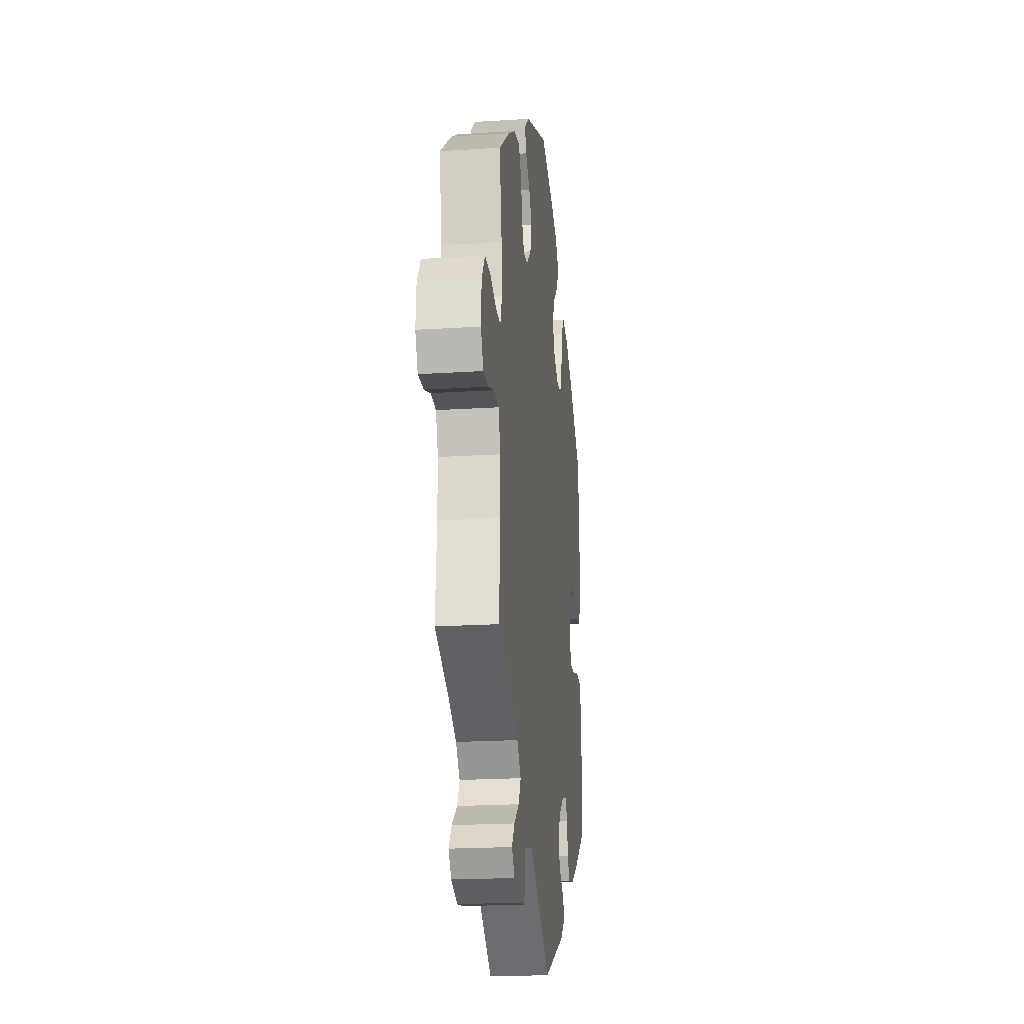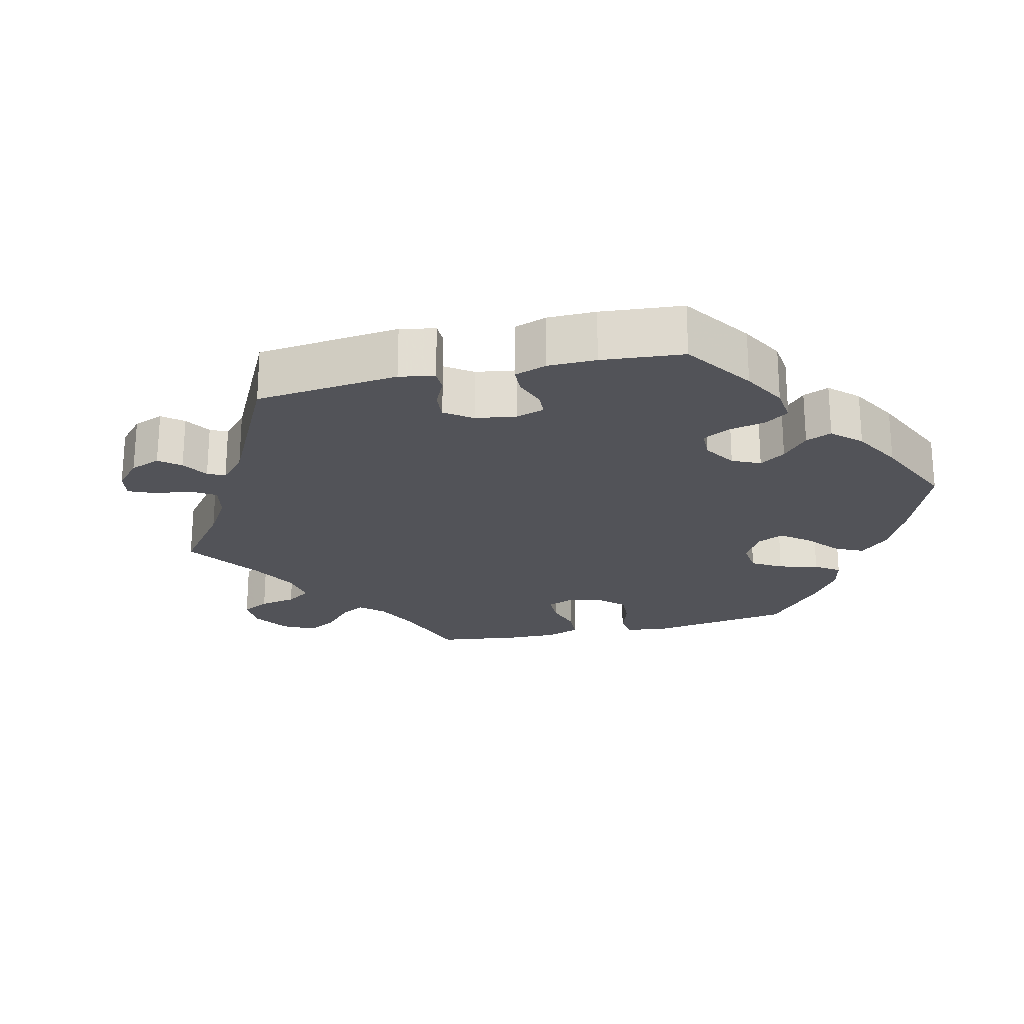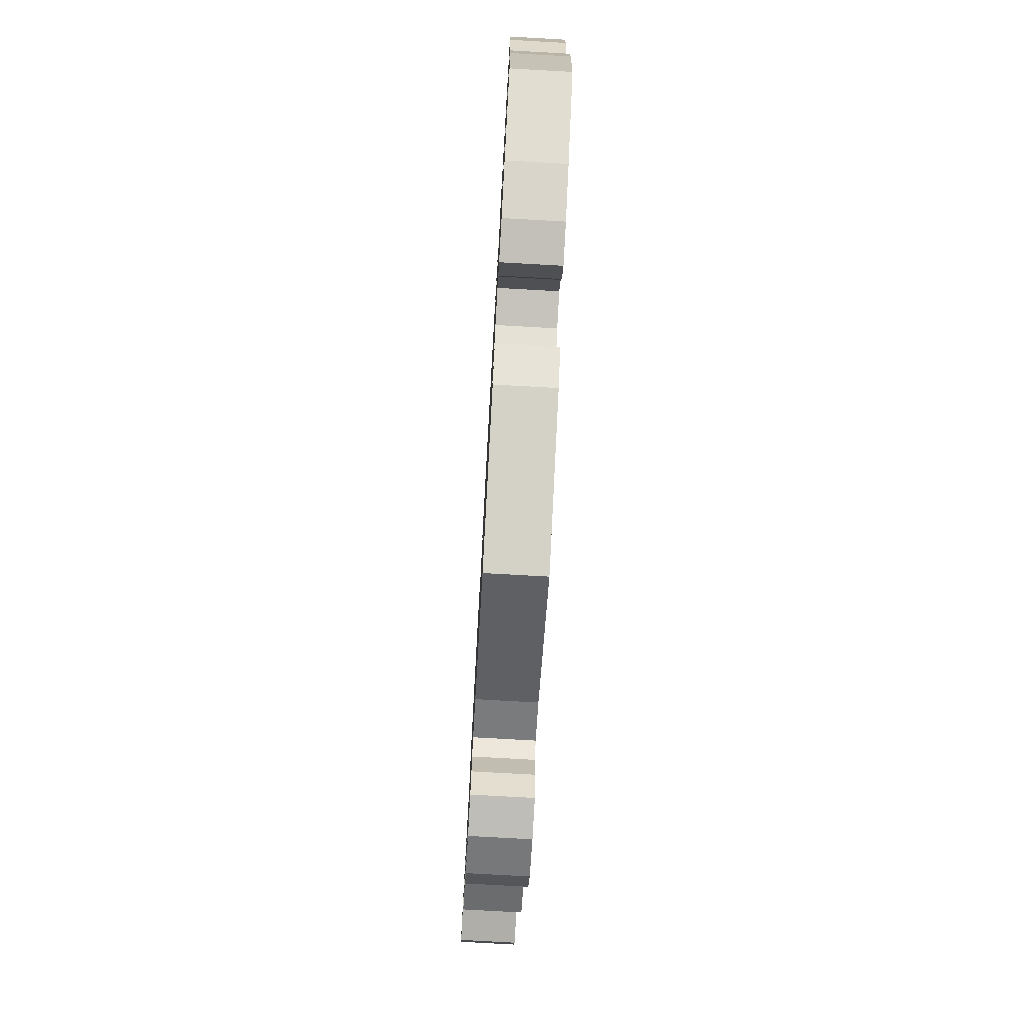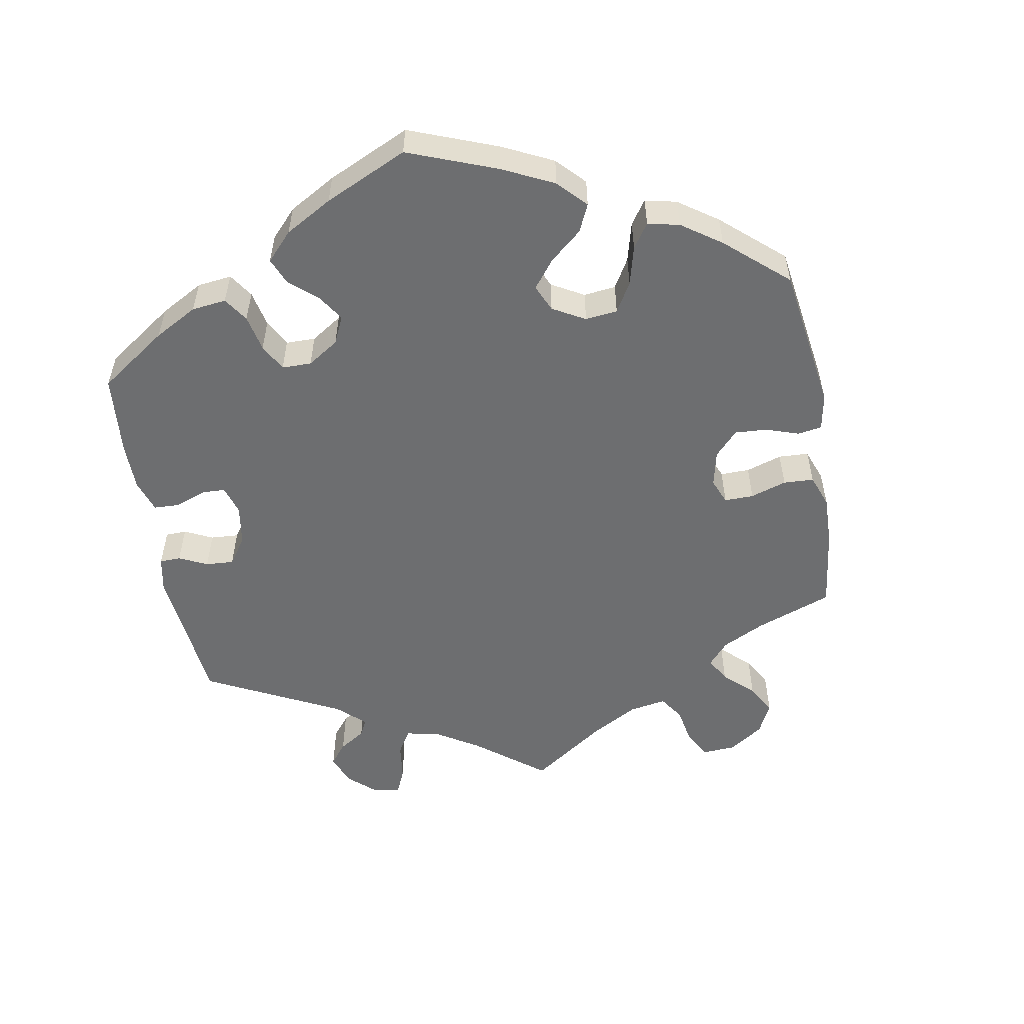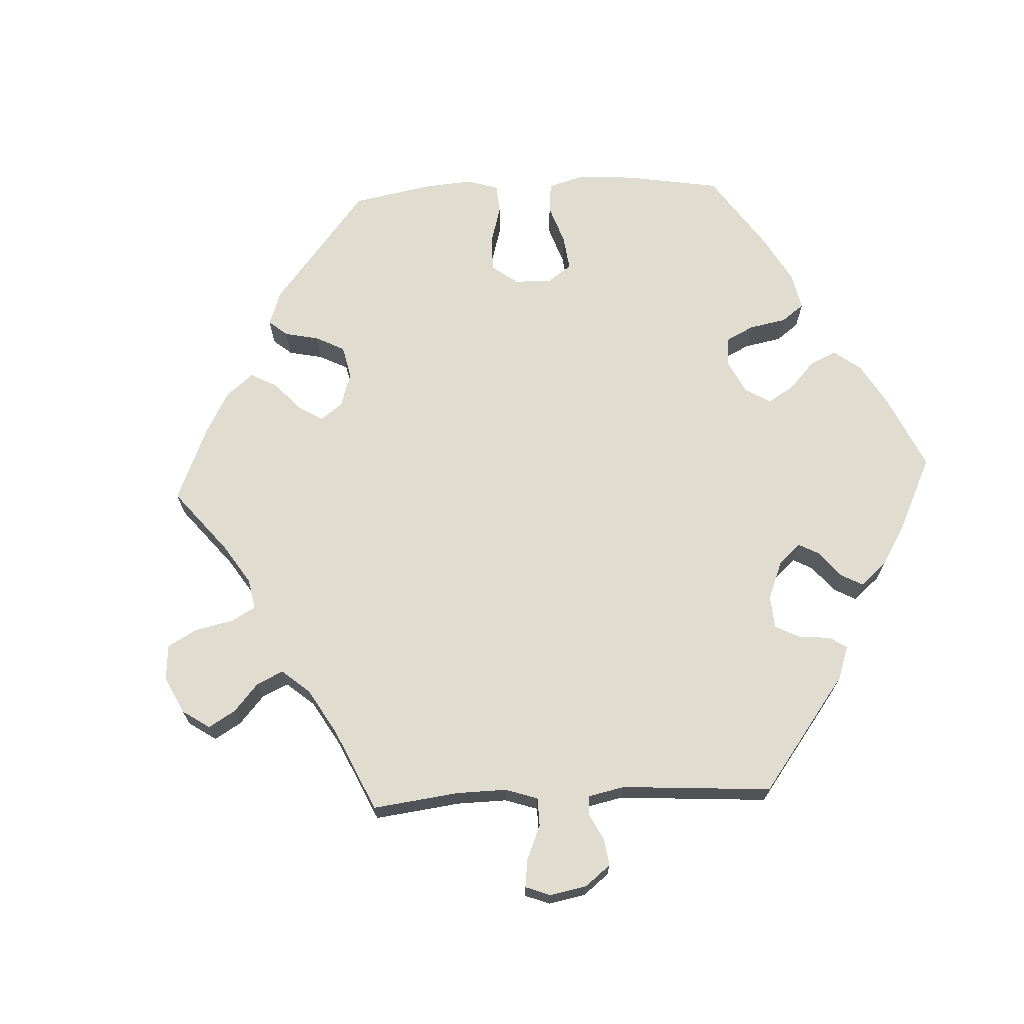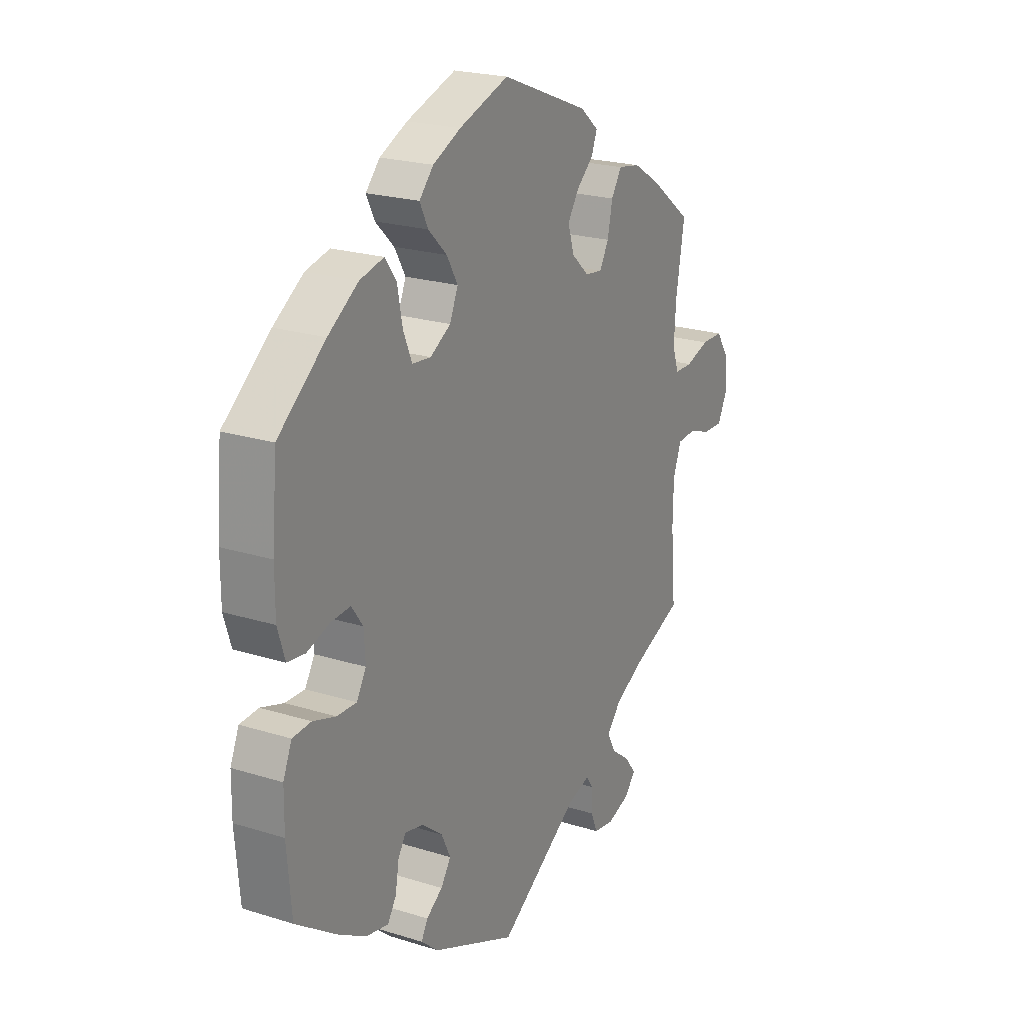
<metadata>
{"format":"obj","ext":"obj","renderer":"f3d","projection":"perspective","resolution":1024,"background":"white","views":[{"elev":-20.6,"azim":96.6,"up":"+Z"},{"elev":-22.7,"azim":-137.0,"up":"+Y"},{"elev":-76.2,"azim":-93.2,"up":"+Z"},{"elev":-54.3,"azim":-50.1,"up":"+Y"},{"elev":69.4,"azim":147.2,"up":"+Y"},{"elev":22.0,"azim":-61.3,"up":"+Z"}]}
</metadata>
<code>
v -0.397 0.07 0.374
v -0.331 0.07 0.419
v -0.278 0.07 0.432
v -0.253 0.07 0.397
v -0.242 0.07 0.339
v -0.223 0.07 0.293
v -0.182 0.07 0.289
v -0.137 0.07 0.316
v -0.119 0.07 0.358
v -0.143 0.07 0.4
v -0.184 0.07 0.44
v -0.202 0.07 0.477
v -0.171 0.07 0.511
v -0.11 0.07 0.54
v -0.001 0.07 0.578
v 0.192 0.07 0.502
v 0.232 0.07 0.468
v 0.22 0.07 0.436
v 0.183 0.07 0.403
v 0.158 0.07 0.365
v 0.172 0.07 0.32
v 0.21 0.07 0.285
v 0.248 0.07 0.28
v 0.268 0.07 0.316
v 0.279 0.07 0.368
v 0.302 0.07 0.404
v 0.35 0.07 0.396
v 0.409 0.07 0.36
v 0.501 0.07 0.29
v 0.482 0.07 0.178
v 0.478 0.07 0.111
v 0.492 0.07 0.07
v 0.531 0.07 0.07
v 0.584 0.07 0.087
v 0.631 0.07 0.087
v 0.659 0.07 0.046
v 0.663 0.07 -0.012
v 0.642 0.07 -0.054
v 0.598 0.07 -0.053
v 0.549 0.07 -0.036
v 0.508 0.07 -0.039
v 0.49 0.07 -0.088
v 0.489 0.07 -0.163
v 0.5 0.07 -0.289
v 0.387 0.07 -0.336
v 0.325 0.07 -0.37
v 0.293 0.07 -0.406
v 0.312 0.07 -0.441
v 0.354 0.07 -0.473
v 0.378 0.07 -0.505
v 0.354 0.07 -0.534
v 0.304 0.07 -0.551
v 0.259 0.07 -0.544
v 0.245 0.07 -0.509
v 0.243 0.07 -0.466
v 0.228 0.07 -0.444
v 0.178 0.07 -0.46
v 0.001 0.07 -0.578
v -0.184 0.07 -0.497
v -0.222 0.07 -0.464
v -0.208 0.07 -0.438
v -0.172 0.07 -0.413
v -0.15 0.07 -0.38
v -0.17 0.07 -0.338
v -0.215 0.07 -0.302
v -0.256 0.07 -0.293
v -0.273 0.07 -0.32
v -0.281 0.07 -0.367
v -0.3 0.07 -0.397
v -0.347 0.07 -0.388
v -0.406 0.07 -0.355
v -0.501 0.07 -0.289
v -0.511 0.07 -0.174
v -0.51 0.07 -0.105
v -0.491 0.07 -0.06
v -0.45 0.07 -0.057
v -0.4 0.07 -0.073
v -0.357 0.07 -0.074
v -0.336 0.07 -0.038
v -0.339 0.07 0.014
v -0.364 0.07 0.049
v -0.407 0.07 0.046
v -0.457 0.07 0.029
v -0.496 0.07 0.034
v -0.512 0.07 0.085
v -0.512 0.07 0.161
v -0.501 0.07 0.289
v -0.397 0 0.374
v -0.331 0 0.419
v -0.278 0 0.432
v -0.253 0 0.397
v -0.242 0 0.339
v -0.223 0 0.293
v -0.182 0 0.289
v -0.137 0 0.316
v -0.119 0 0.358
v -0.143 0 0.4
v -0.184 0 0.44
v -0.202 0 0.477
v -0.171 0 0.511
v -0.11 0 0.54
v -0.001 0 0.578
v 0.192 0 0.502
v 0.232 0 0.468
v 0.22 0 0.436
v 0.183 0 0.403
v 0.158 0 0.365
v 0.172 0 0.32
v 0.21 0 0.285
v 0.248 0 0.28
v 0.268 0 0.316
v 0.279 0 0.368
v 0.302 0 0.404
v 0.35 0 0.396
v 0.409 0 0.36
v 0.501 0 0.29
v 0.482 0 0.178
v 0.478 0 0.111
v 0.492 0 0.07
v 0.531 0 0.07
v 0.584 0 0.087
v 0.631 0 0.087
v 0.659 0 0.046
v 0.663 0 -0.012
v 0.642 0 -0.054
v 0.598 0 -0.053
v 0.549 0 -0.036
v 0.508 0 -0.039
v 0.49 0 -0.088
v 0.489 0 -0.163
v 0.5 0 -0.289
v 0.387 0 -0.336
v 0.325 0 -0.37
v 0.293 0 -0.406
v 0.312 0 -0.441
v 0.354 0 -0.473
v 0.378 0 -0.505
v 0.354 0 -0.534
v 0.304 0 -0.551
v 0.259 0 -0.544
v 0.245 0 -0.509
v 0.243 0 -0.466
v 0.228 0 -0.444
v 0.178 0 -0.46
v 0.001 0 -0.578
v -0.184 0 -0.497
v -0.222 0 -0.464
v -0.208 0 -0.438
v -0.172 0 -0.413
v -0.15 0 -0.38
v -0.17 0 -0.338
v -0.215 0 -0.302
v -0.256 0 -0.293
v -0.273 0 -0.32
v -0.281 0 -0.367
v -0.3 0 -0.397
v -0.347 0 -0.388
v -0.406 0 -0.355
v -0.501 0 -0.289
v -0.511 0 -0.174
v -0.51 0 -0.105
v -0.491 0 -0.06
v -0.45 0 -0.057
v -0.4 0 -0.073
v -0.357 0 -0.074
v -0.336 0 -0.038
v -0.339 0 0.014
v -0.364 0 0.049
v -0.407 0 0.046
v -0.457 0 0.029
v -0.496 0 0.034
v -0.512 0 0.085
v -0.512 0 0.161
v -0.501 0 0.289
f 82 83 84 85
f 81 82 85 86
f 74 75 76 77
f 74 77 78
f 73 74 78
f 72 73 78
f 71 72 78
f 70 71 78 79
f 67 68 69 70
f 66 67 70 79
f 59 60 61 62
f 57 58 59 62
f 56 57 62 63
f 52 53 54 55
f 52 55 56
f 51 52 56
f 48 49 50 51
f 47 48 51 56
f 46 47 56 63
f 43 44 45
f 42 43 45 46
f 41 42 46 63
f 37 38 39 40
f 37 40 41
f 36 37 41
f 33 34 35 36
f 32 33 36 41
f 31 32 41 63
f 27 28 29 30
f 24 25 26 27
f 23 24 27 30
f 22 23 30 31
f 16 17 18 19
f 16 19 20
f 15 16 20
f 14 15 20 21
f 10 11 12 13
f 9 10 13 14
f 2 3 4 5
f 2 5 6
f 1 2 6
f 81 86 87 1
f 65 66 79 80
f 64 65 80
f 22 31 63 64
f 22 64 80
f 9 14 21 22
f 8 9 22
f 7 8 22 80
f 6 7 80 81
f 1 6 81
f 172 171 170 169
f 173 172 169 168
f 164 163 162 161
f 165 164 161
f 165 161 160
f 165 160 159
f 165 159 158
f 166 165 158 157
f 157 156 155 154
f 166 157 154 153
f 149 148 147 146
f 149 146 145 144
f 150 149 144 143
f 142 141 140 139
f 143 142 139
f 143 139 138
f 138 137 136 135
f 143 138 135 134
f 150 143 134 133
f 132 131 130
f 133 132 130 129
f 150 133 129 128
f 127 126 125 124
f 128 127 124
f 128 124 123
f 123 122 121 120
f 128 123 120 119
f 150 128 119 118
f 117 116 115 114
f 114 113 112 111
f 117 114 111 110
f 118 117 110 109
f 106 105 104 103
f 107 106 103
f 107 103 102
f 108 107 102 101
f 100 99 98 97
f 101 100 97 96
f 92 91 90 89
f 93 92 89
f 93 89 88
f 88 174 173 168
f 167 166 153 152
f 167 152 151
f 151 150 118 109
f 167 151 109
f 109 108 101 96
f 109 96 95
f 167 109 95 94
f 168 167 94 93
f 168 93 88
f 1 88 89 2
f 2 89 90 3
f 3 90 91 4
f 4 91 92 5
f 5 92 93 6
f 6 93 94 7
f 7 94 95 8
f 8 95 96 9
f 9 96 97 10
f 10 97 98 11
f 11 98 99 12
f 12 99 100 13
f 13 100 101 14
f 14 101 102 15
f 15 102 103 16
f 16 103 104 17
f 17 104 105 18
f 18 105 106 19
f 19 106 107 20
f 20 107 108 21
f 21 108 109 22
f 22 109 110 23
f 23 110 111 24
f 24 111 112 25
f 25 112 113 26
f 26 113 114 27
f 27 114 115 28
f 28 115 116 29
f 29 116 117 30
f 30 117 118 31
f 31 118 119 32
f 32 119 120 33
f 33 120 121 34
f 34 121 122 35
f 35 122 123 36
f 36 123 124 37
f 37 124 125 38
f 38 125 126 39
f 39 126 127 40
f 40 127 128 41
f 41 128 129 42
f 42 129 130 43
f 43 130 131 44
f 44 131 132 45
f 45 132 133 46
f 46 133 134 47
f 47 134 135 48
f 48 135 136 49
f 49 136 137 50
f 50 137 138 51
f 51 138 139 52
f 52 139 140 53
f 53 140 141 54
f 54 141 142 55
f 55 142 143 56
f 56 143 144 57
f 57 144 145 58
f 58 145 146 59
f 59 146 147 60
f 60 147 148 61
f 61 148 149 62
f 62 149 150 63
f 63 150 151 64
f 64 151 152 65
f 65 152 153 66
f 66 153 154 67
f 67 154 155 68
f 68 155 156 69
f 69 156 157 70
f 70 157 158 71
f 71 158 159 72
f 72 159 160 73
f 73 160 161 74
f 74 161 162 75
f 75 162 163 76
f 76 163 164 77
f 77 164 165 78
f 78 165 166 79
f 79 166 167 80
f 80 167 168 81
f 81 168 169 82
f 82 169 170 83
f 83 170 171 84
f 84 171 172 85
f 85 172 173 86
f 86 173 174 87
f 87 174 88 1

</code>
